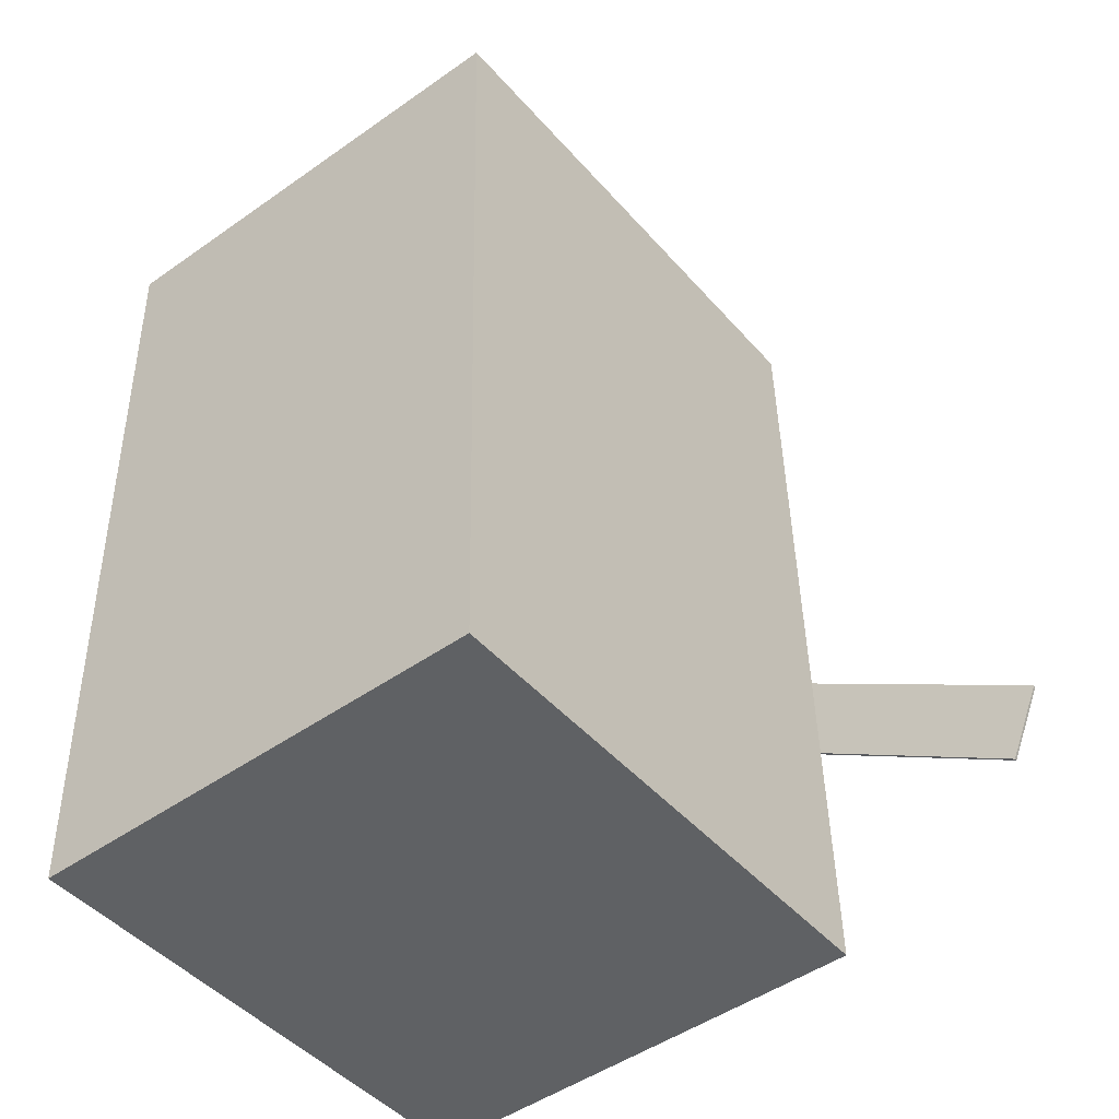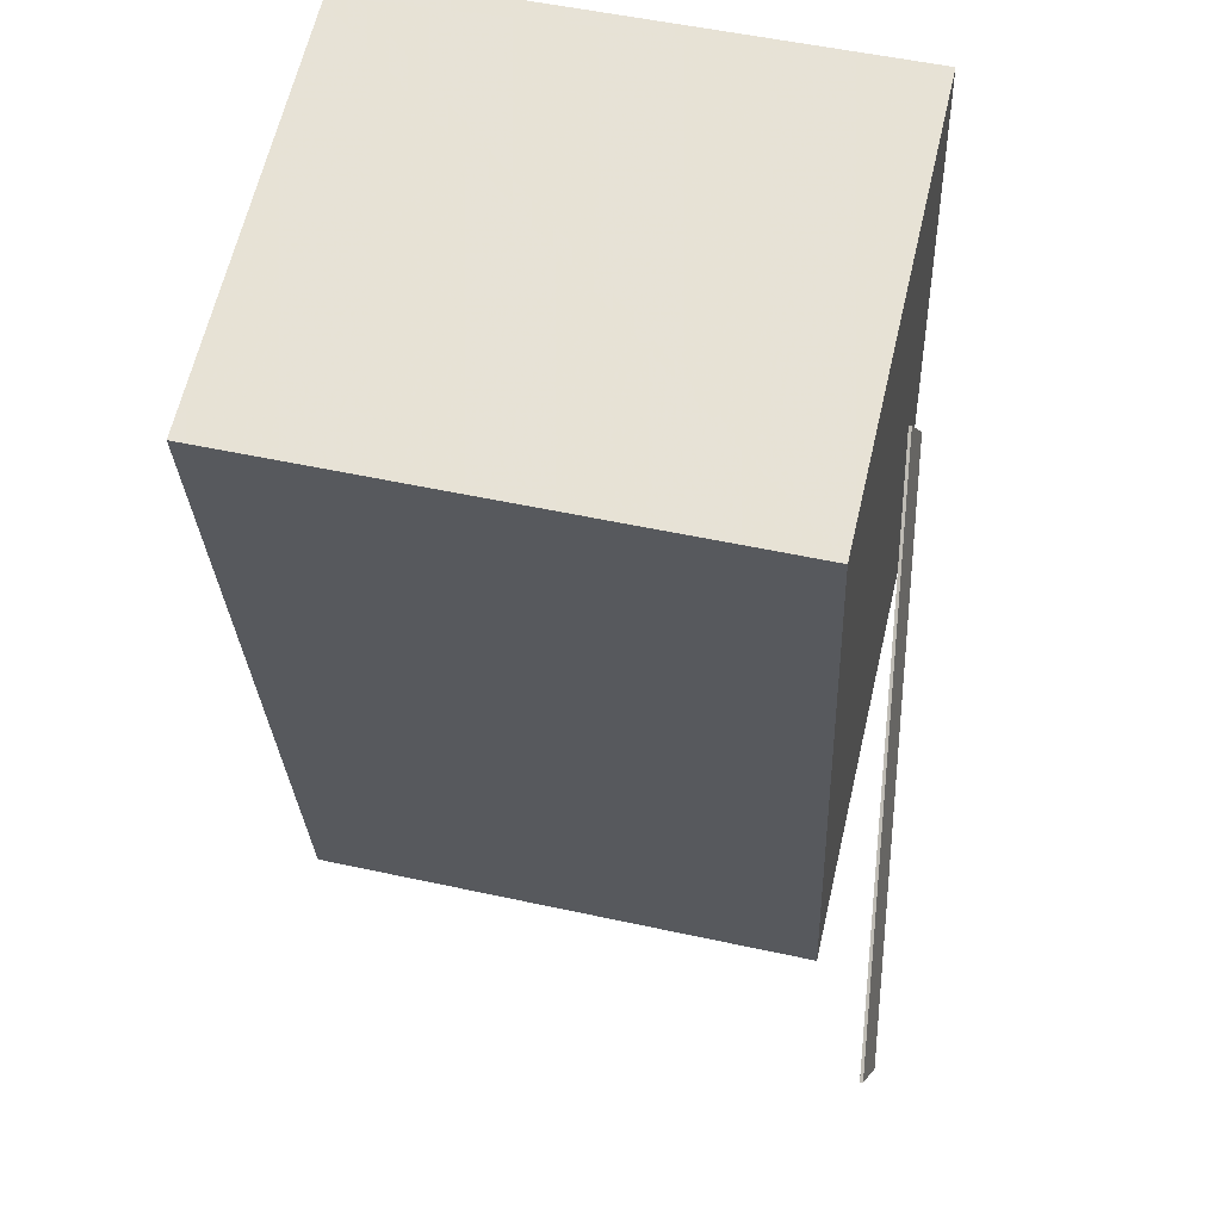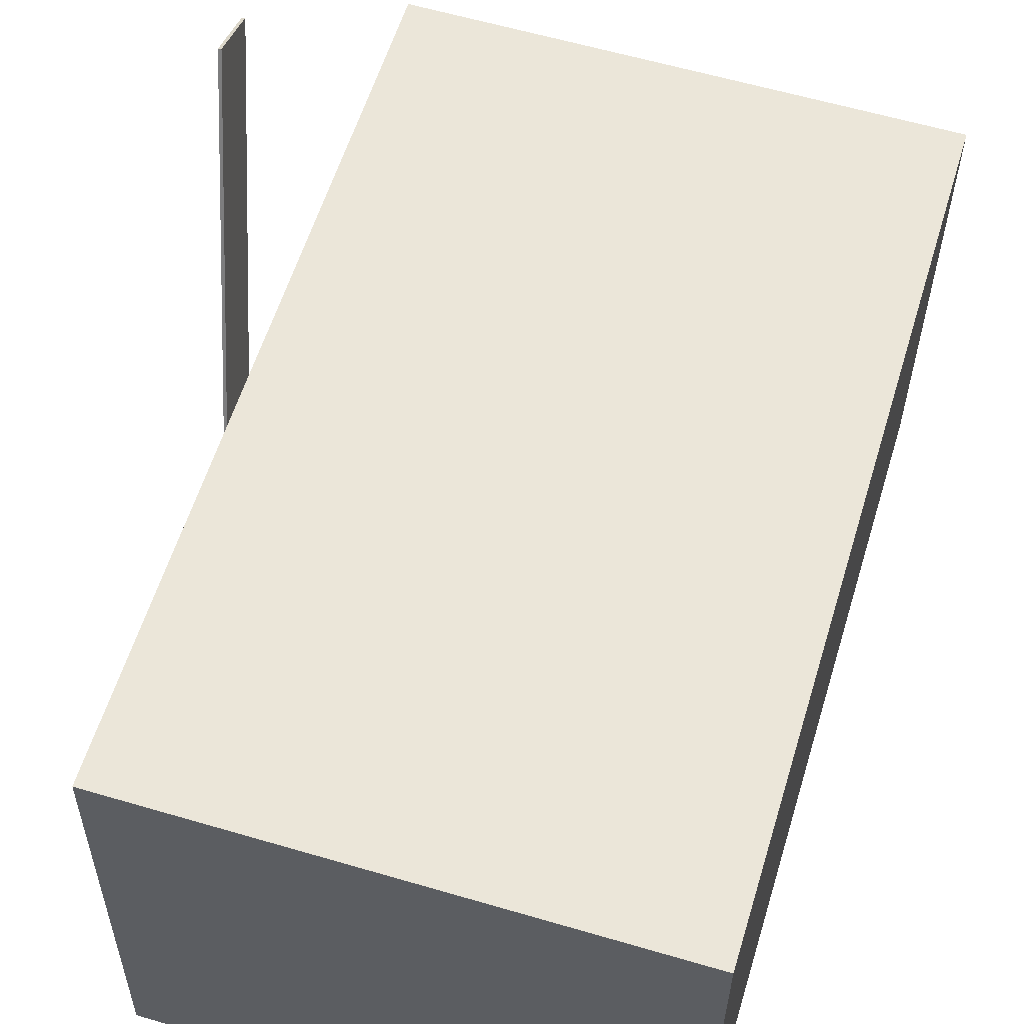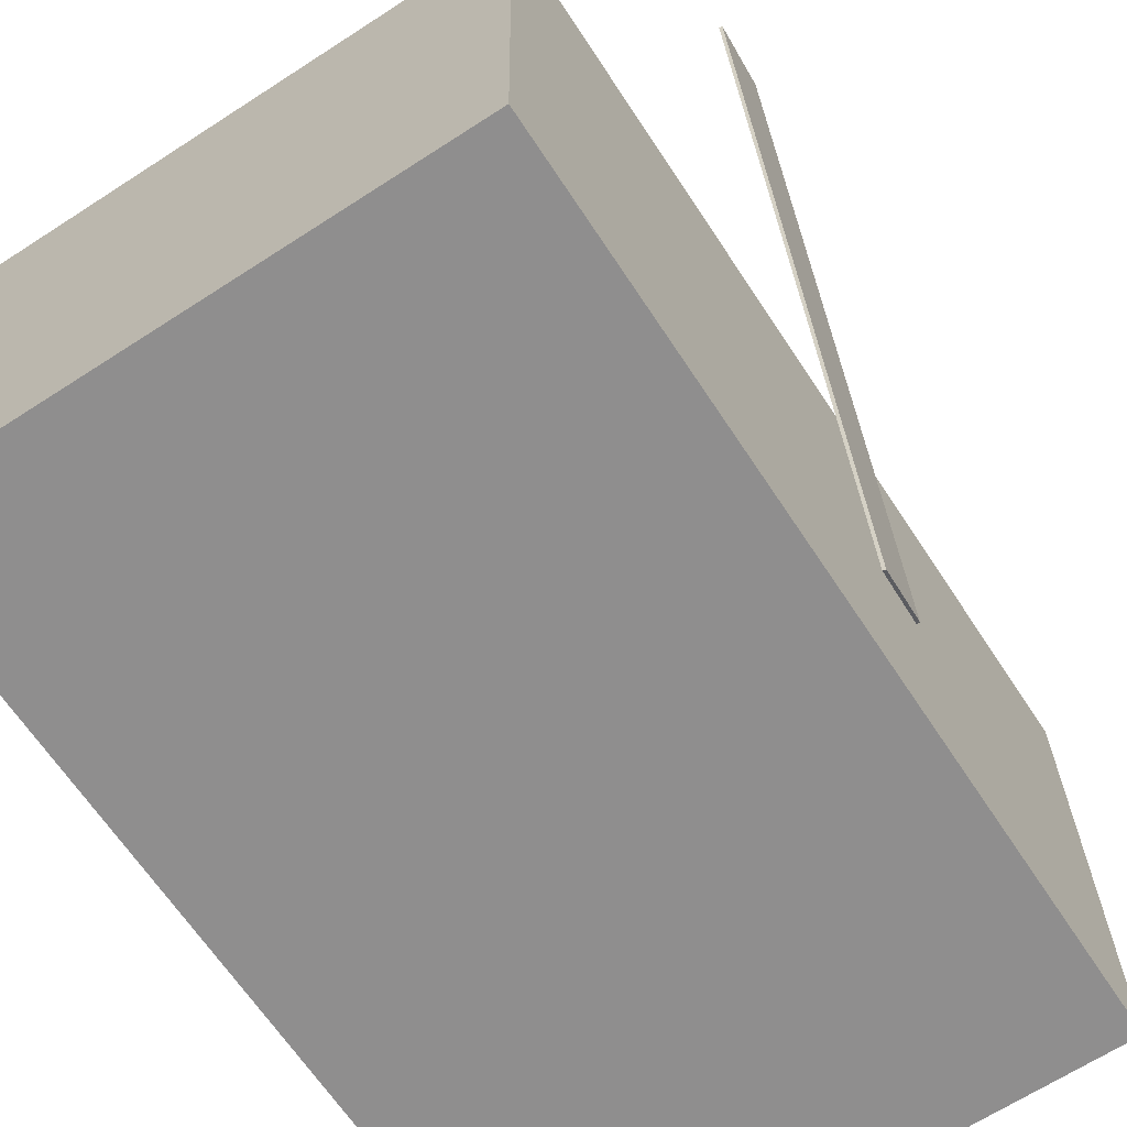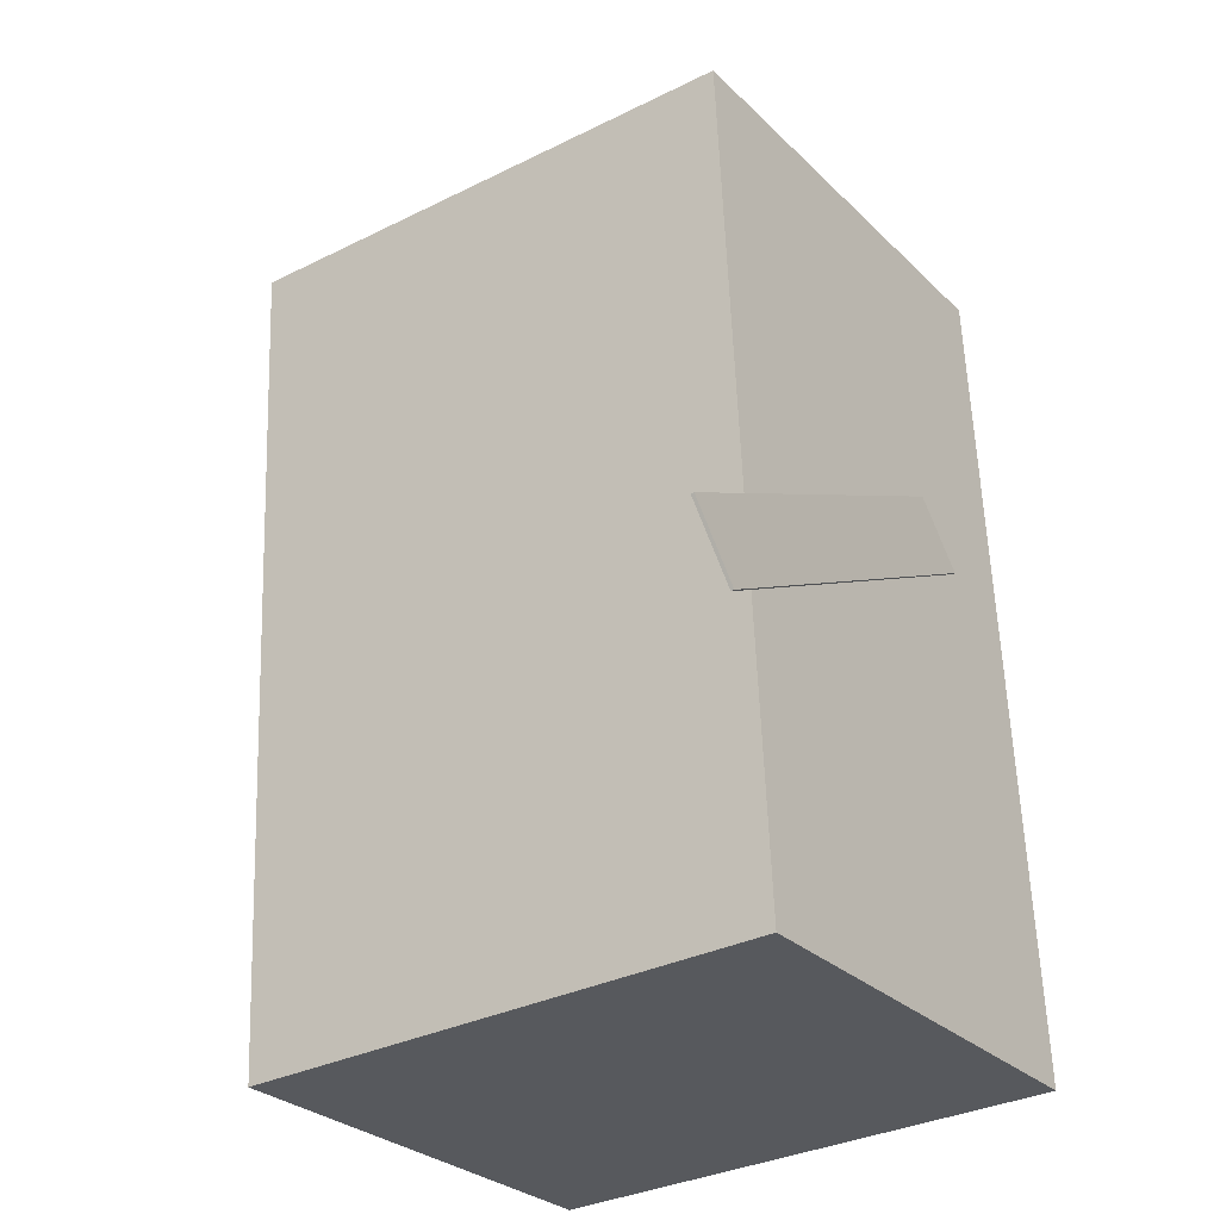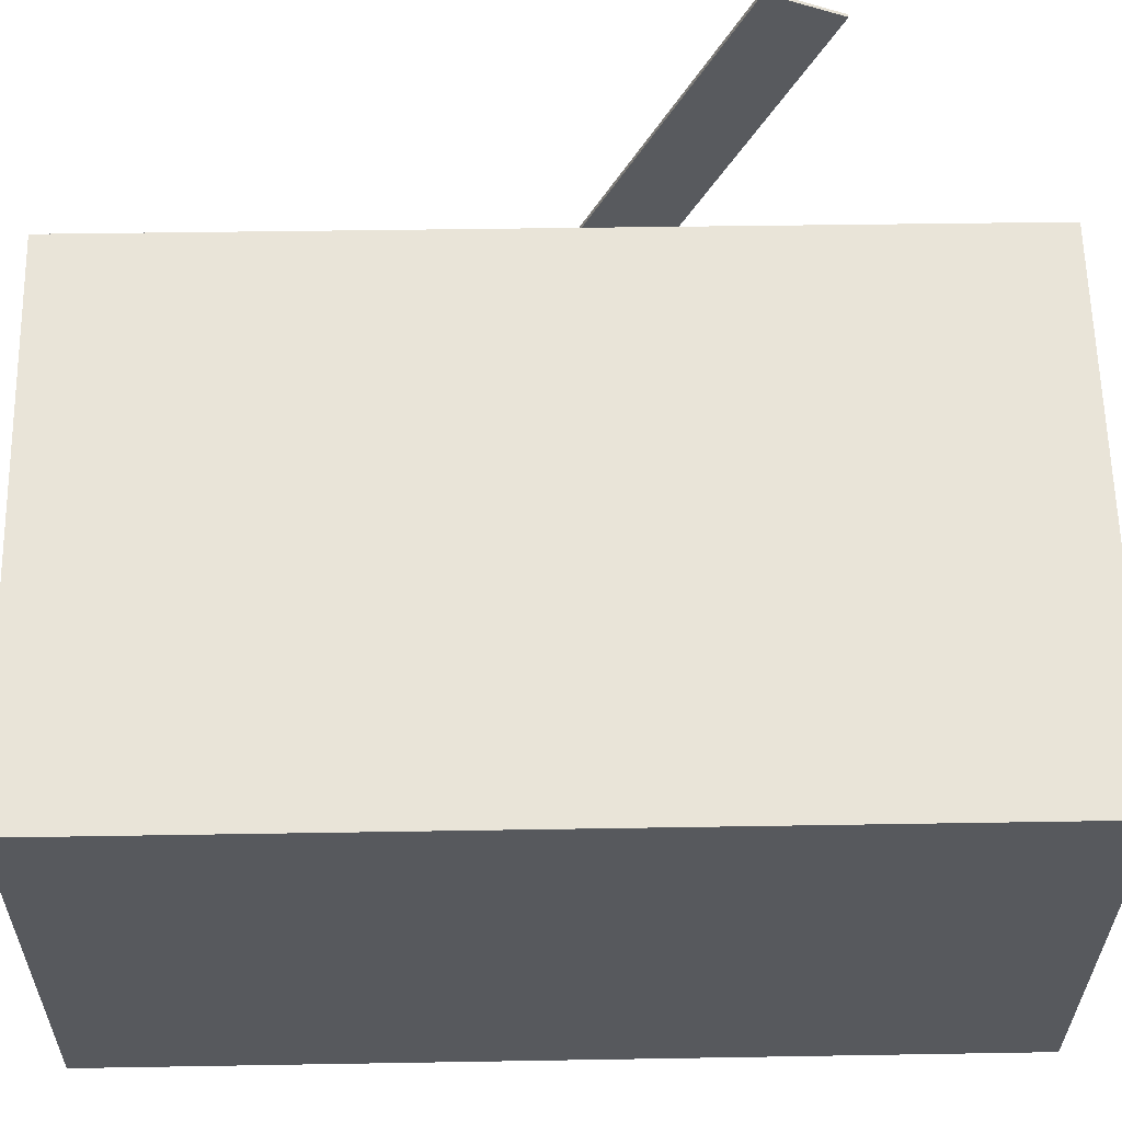
<metadata>
{"format":"obj","ext":"obj","renderer":"f3d","projection":"perspective","resolution":1024,"background":"white","views":[{"elev":-48.8,"azim":-52.0,"up":"+Y"},{"elev":62.5,"azim":12.7,"up":"+Y"},{"elev":58.4,"azim":-160.9,"up":"+Z"},{"elev":-65.2,"azim":35.4,"up":"+Z"},{"elev":-28.5,"azim":34.4,"up":"+Y"},{"elev":60.0,"azim":-88.9,"up":"+Z"}]}
</metadata>
<code>
v 0.3035 0.05379 -0.1099
v 0.3832 -0.2514 0.4615
v 0.3001 0.05323 -0.1097
v 0.3799 -0.2519 0.4616
v 0.2928 0.1295 -0.06798
v 0.3725 -0.1757 0.5034
v 0.2894 0.1289 -0.06782
v 0.3692 -0.1763 0.5035
f 1.0 7.0 5.0
f 1.0 3.0 7.0
f 1.0 4.0 3.0
f 1.0 2.0 4.0
f 3.0 8.0 7.0
f 3.0 4.0 8.0
f 5.0 7.0 8.0
f 5.0 8.0 6.0
f 1.0 5.0 6.0
f 1.0 6.0 2.0
f 2.0 6.0 8.0
f 2.0 8.0 4.0
v -0.2807 -0.4908 -0.2502
v -0.2839 -0.4955 0.2732
v -0.3182 0.4477 -0.242
v -0.3214 0.443 0.2814
v 0.3068 -0.4674 -0.2463
v 0.3036 -0.4721 0.277
v 0.2693 0.4711 -0.2381
v 0.2661 0.4664 0.2853
f 9.0 15.0 13.0
f 9.0 11.0 15.0
f 9.0 12.0 11.0
f 9.0 10.0 12.0
f 11.0 16.0 15.0
f 11.0 12.0 16.0
f 13.0 15.0 16.0
f 13.0 16.0 14.0
f 9.0 13.0 14.0
f 9.0 14.0 10.0
f 10.0 14.0 16.0
f 10.0 16.0 12.0

</code>
